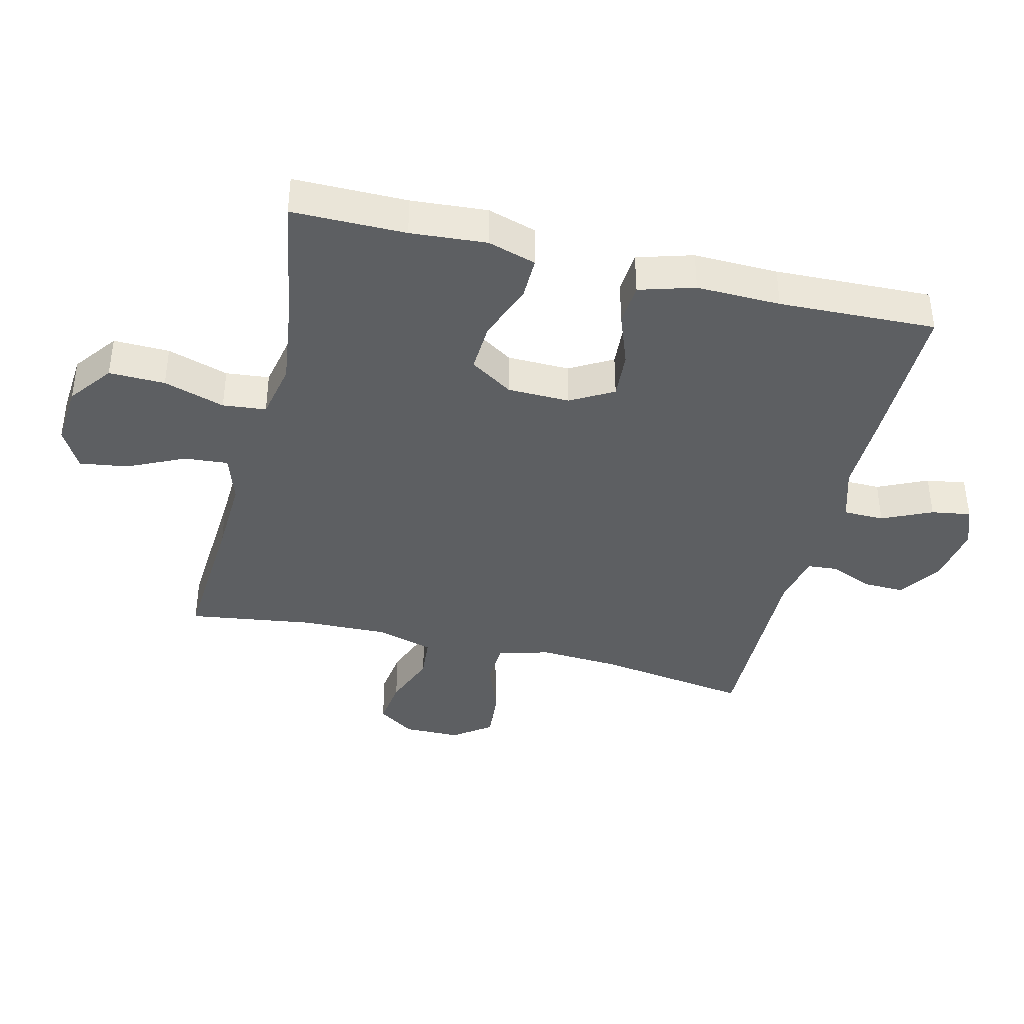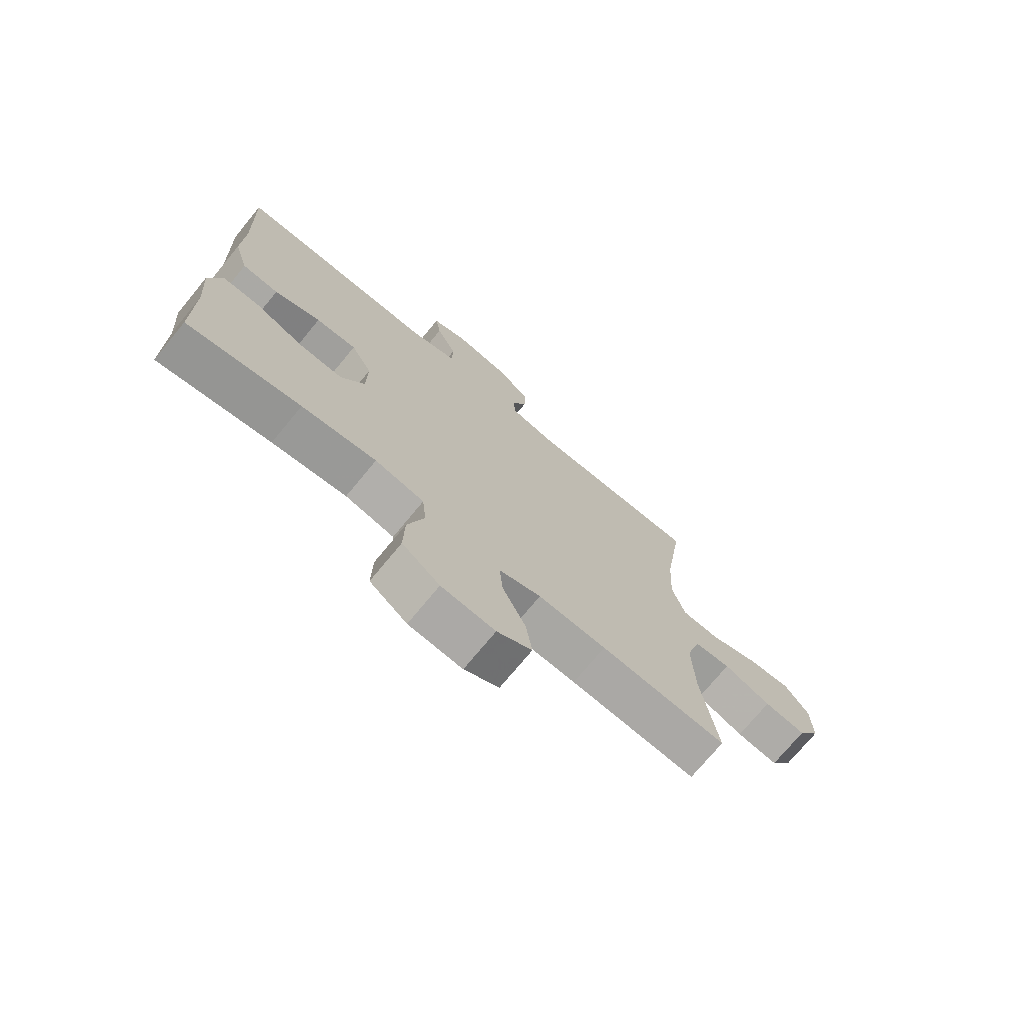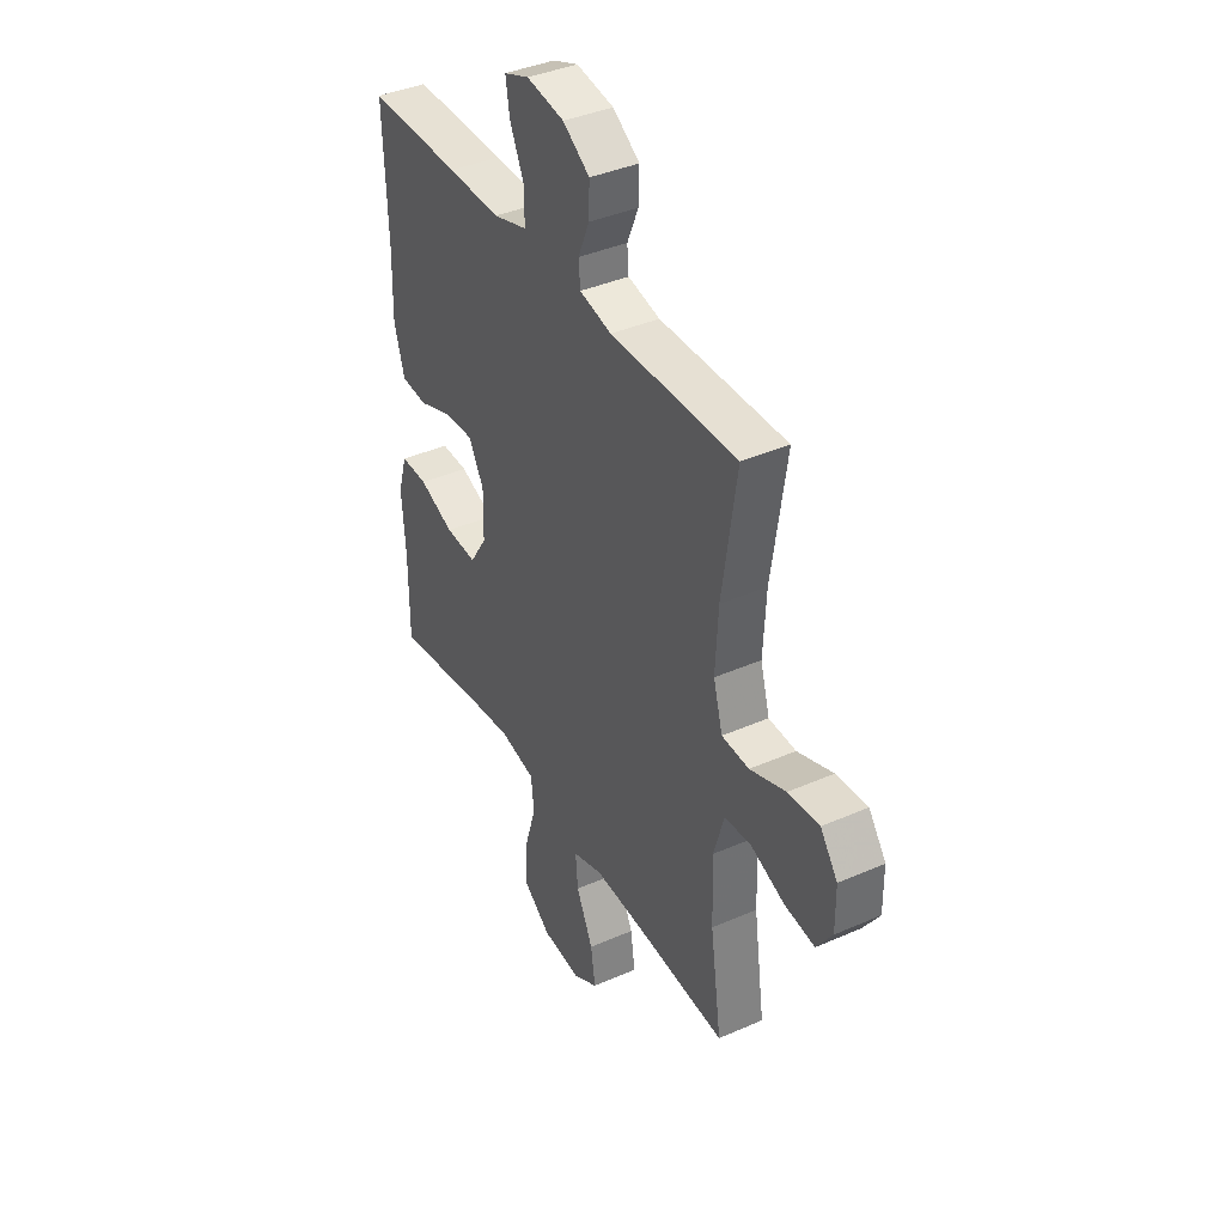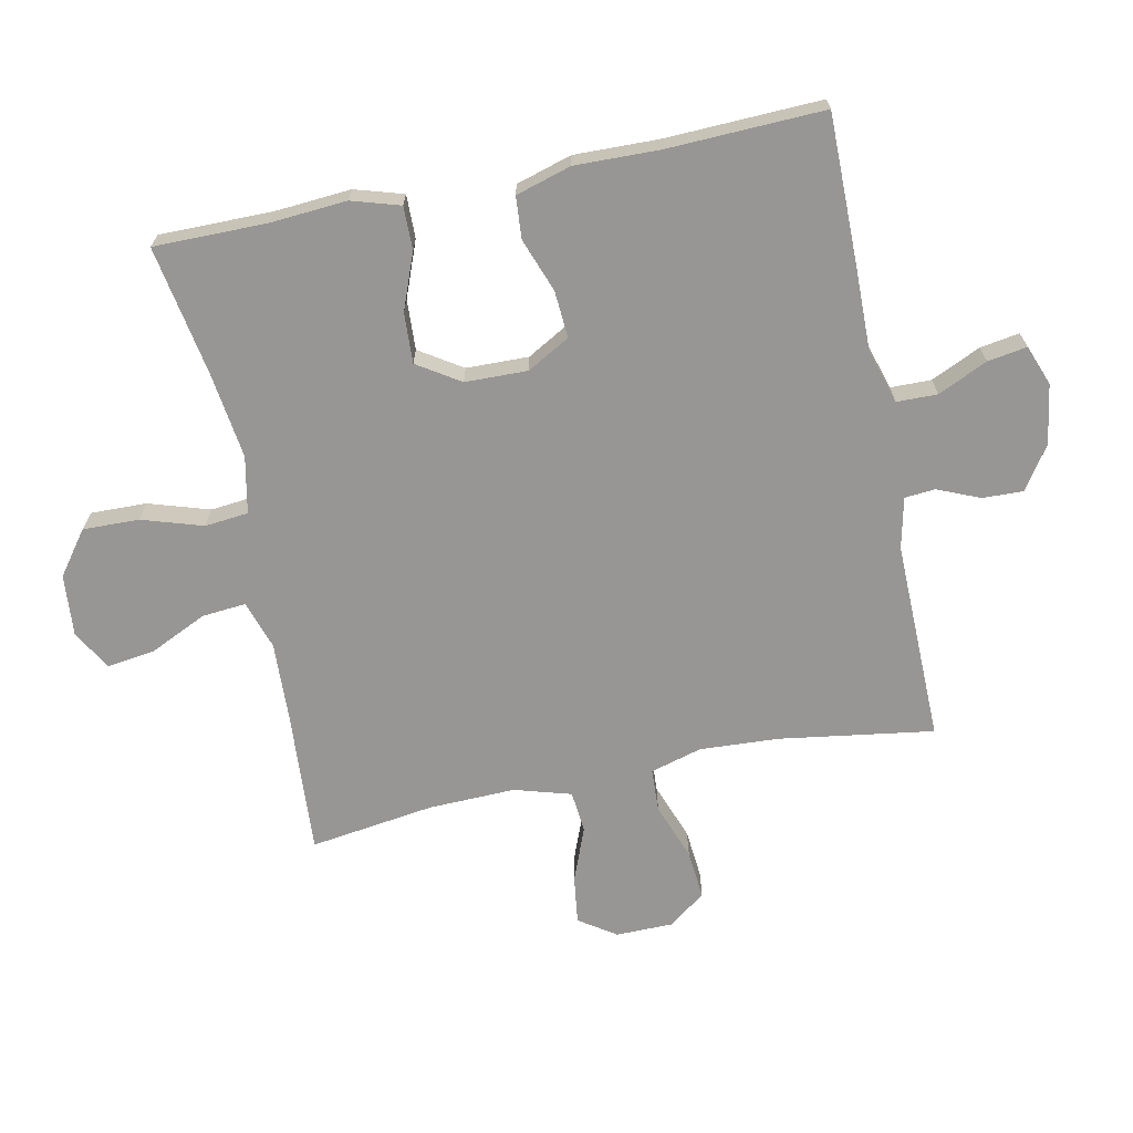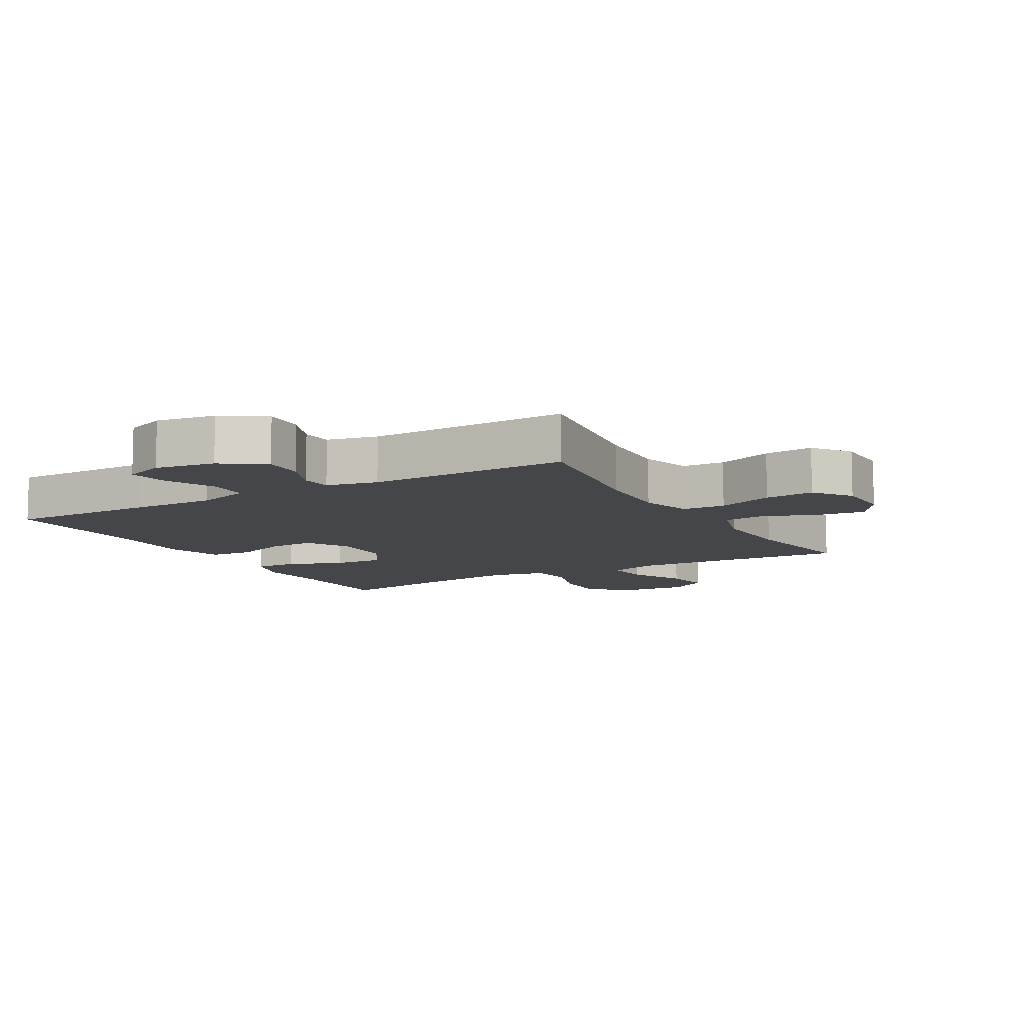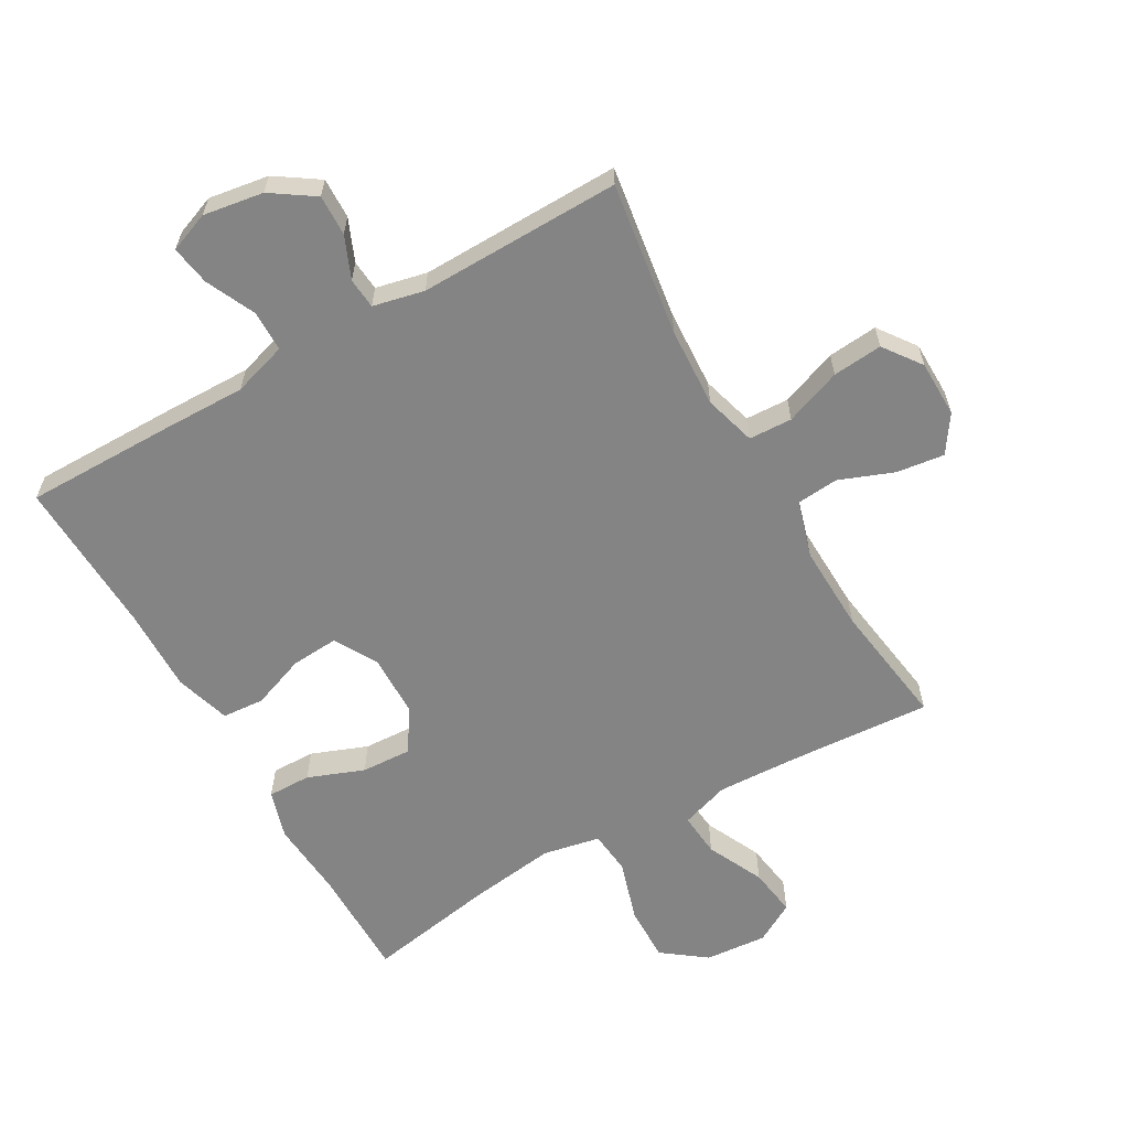
<metadata>
{"format":"obj","ext":"obj","renderer":"f3d","projection":"perspective","resolution":1024,"background":"white","views":[{"elev":-39.7,"azim":-103.8,"up":"+Y"},{"elev":-73.3,"azim":-39.5,"up":"+Z"},{"elev":39.3,"azim":61.3,"up":"+Z"},{"elev":-68.0,"azim":-78.4,"up":"+Y"},{"elev":-9.7,"azim":29.9,"up":"+Y"},{"elev":-61.4,"azim":29.8,"up":"+Y"}]}
</metadata>
<code>
v 0.5 0.07 0.5
v 0.464 0.07 0.259
v 0.457 0.07 0.134
v 0.48 0.07 0.053
v 0.548 0.07 0.05
v 0.637 0.07 0.083
v 0.715 0.07 0.09
v 0.758 0.07 0.031
v 0.759 0.07 -0.058
v 0.72 0.07 -0.116
v 0.645 0.07 -0.106
v 0.56 0.07 -0.073
v 0.494 0.07 -0.079
v 0.468 0.07 -0.168
v 0.472 0.07 -0.304
v 0.5 0.07 -0.5
v 0.272 0.07 -0.485
v 0.149 0.07 -0.48
v 0.073 0.07 -0.505
v 0.079 0.07 -0.574
v 0.121 0.07 -0.663
v 0.132 0.07 -0.739
v 0.069 0.07 -0.775
v -0.028 0.07 -0.767
v -0.096 0.07 -0.716
v -0.094 0.07 -0.628
v -0.064 0.07 -0.532
v -0.071 0.07 -0.464
v -0.16 0.07 -0.446
v -0.295 0.07 -0.464
v -0.5 0.07 -0.5
v -0.5 0.07 -0.322
v -0.509 0.07 -0.203
v -0.486 0.07 -0.127
v -0.418 0.07 -0.128
v -0.33 0.07 -0.162
v -0.251 0.07 -0.166
v -0.208 0.07 -0.099
v -0.206 0.07 -0.001
v -0.244 0.07 0.066
v -0.318 0.07 0.061
v -0.402 0.07 0.03
v -0.468 0.07 0.035
v -0.494 0.07 0.122
v -0.491 0.07 0.254
v -0.5 0.07 0.5
v -0.266 0.07 0.499
v -0.134 0.07 0.497
v -0.049 0.07 0.523
v -0.048 0.07 0.587
v -0.084 0.07 0.665
v -0.094 0.07 0.727
v -0.031 0.07 0.751
v 0.063 0.07 0.736
v 0.13 0.07 0.691
v 0.128 0.07 0.627
v 0.1 0.07 0.561
v 0.104 0.07 0.513
v 0.184 0.07 0.495
v 0.5 0 0.5
v 0.464 0 0.259
v 0.457 0 0.134
v 0.48 0 0.053
v 0.548 0 0.05
v 0.637 0 0.083
v 0.715 0 0.09
v 0.758 0 0.031
v 0.759 0 -0.058
v 0.72 0 -0.116
v 0.645 0 -0.106
v 0.56 0 -0.073
v 0.494 0 -0.079
v 0.468 0 -0.168
v 0.472 0 -0.304
v 0.5 0 -0.5
v 0.272 0 -0.485
v 0.149 0 -0.48
v 0.073 0 -0.505
v 0.079 0 -0.574
v 0.121 0 -0.663
v 0.132 0 -0.739
v 0.069 0 -0.775
v -0.028 0 -0.767
v -0.096 0 -0.716
v -0.094 0 -0.628
v -0.064 0 -0.532
v -0.071 0 -0.464
v -0.16 0 -0.446
v -0.295 0 -0.464
v -0.5 0 -0.5
v -0.5 0 -0.322
v -0.509 0 -0.203
v -0.486 0 -0.127
v -0.418 0 -0.128
v -0.33 0 -0.162
v -0.251 0 -0.166
v -0.208 0 -0.099
v -0.206 0 -0.001
v -0.244 0 0.066
v -0.318 0 0.061
v -0.402 0 0.03
v -0.468 0 0.035
v -0.494 0 0.122
v -0.491 0 0.254
v -0.5 0 0.5
v -0.266 0 0.499
v -0.134 0 0.497
v -0.049 0 0.523
v -0.048 0 0.587
v -0.084 0 0.665
v -0.094 0 0.727
v -0.031 0 0.751
v 0.063 0 0.736
v 0.13 0 0.691
v 0.128 0 0.627
v 0.1 0 0.561
v 0.104 0 0.513
v 0.184 0 0.495
f 55 56 57
f 54 55 57
f 53 54 57
f 52 53 57
f 51 52 57
f 50 51 57
f 49 50 57 58
f 48 49 58 59
f 45 46 47 48
f 45 48 59
f 44 45 59
f 43 44 59
f 42 43 59
f 41 42 59
f 34 35 36
f 33 34 36
f 32 33 36
f 32 36 37
f 31 32 37
f 30 31 37
f 29 30 37 38
f 25 26 27
f 24 25 27
f 23 24 27
f 22 23 27
f 21 22 27
f 20 21 27
f 19 20 27 28
f 18 19 28
f 29 38 39
f 28 29 39
f 18 28 39
f 17 18 39
f 10 11 12
f 9 10 12
f 8 9 12
f 7 8 12
f 6 7 12
f 5 6 12
f 4 5 12 13
f 3 4 13 14
f 59 1 2
f 41 59 2
f 40 41 2
f 17 39 40
f 16 17 40
f 15 16 40
f 3 14 15 40
f 2 3 40
f 116 115 114
f 116 114 113
f 116 113 112
f 116 112 111
f 116 111 110
f 116 110 109
f 117 116 109 108
f 118 117 108 107
f 107 106 105 104
f 118 107 104
f 118 104 103
f 118 103 102
f 118 102 101
f 118 101 100
f 95 94 93
f 95 93 92
f 95 92 91
f 96 95 91
f 96 91 90
f 96 90 89
f 97 96 89 88
f 86 85 84
f 86 84 83
f 86 83 82
f 86 82 81
f 86 81 80
f 86 80 79
f 87 86 79 78
f 87 78 77
f 98 97 88
f 98 88 87
f 98 87 77
f 98 77 76
f 71 70 69
f 71 69 68
f 71 68 67
f 71 67 66
f 71 66 65
f 71 65 64
f 72 71 64 63
f 73 72 63 62
f 61 60 118
f 61 118 100
f 61 100 99
f 99 98 76
f 99 76 75
f 99 75 74
f 99 74 73 62
f 99 62 61
f 1 60 61 2
f 2 61 62 3
f 3 62 63 4
f 4 63 64 5
f 5 64 65 6
f 6 65 66 7
f 7 66 67 8
f 8 67 68 9
f 9 68 69 10
f 10 69 70 11
f 11 70 71 12
f 12 71 72 13
f 13 72 73 14
f 14 73 74 15
f 15 74 75 16
f 16 75 76 17
f 17 76 77 18
f 18 77 78 19
f 19 78 79 20
f 20 79 80 21
f 21 80 81 22
f 22 81 82 23
f 23 82 83 24
f 24 83 84 25
f 25 84 85 26
f 26 85 86 27
f 27 86 87 28
f 28 87 88 29
f 29 88 89 30
f 30 89 90 31
f 31 90 91 32
f 32 91 92 33
f 33 92 93 34
f 34 93 94 35
f 35 94 95 36
f 36 95 96 37
f 37 96 97 38
f 38 97 98 39
f 39 98 99 40
f 40 99 100 41
f 41 100 101 42
f 42 101 102 43
f 43 102 103 44
f 44 103 104 45
f 45 104 105 46
f 46 105 106 47
f 47 106 107 48
f 48 107 108 49
f 49 108 109 50
f 50 109 110 51
f 51 110 111 52
f 52 111 112 53
f 53 112 113 54
f 54 113 114 55
f 55 114 115 56
f 56 115 116 57
f 57 116 117 58
f 58 117 118 59
f 59 118 60 1

</code>
